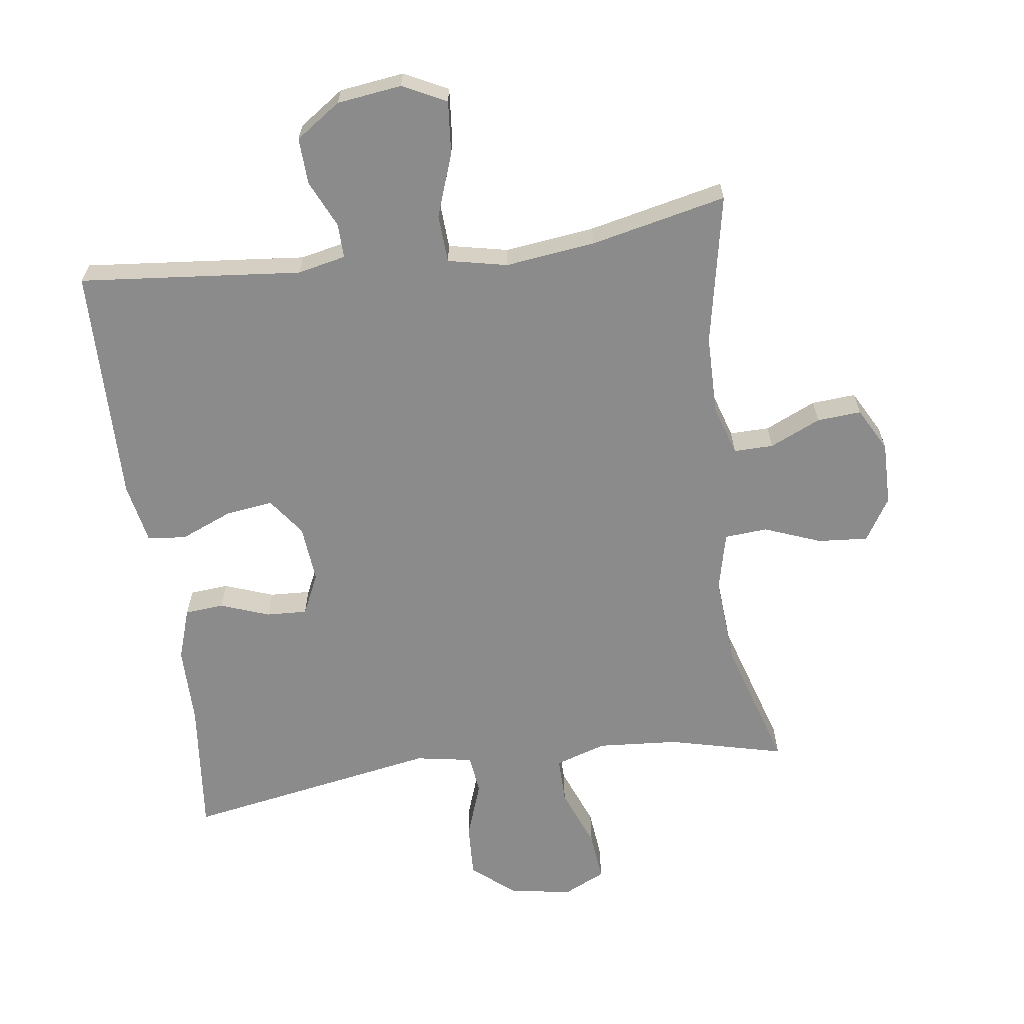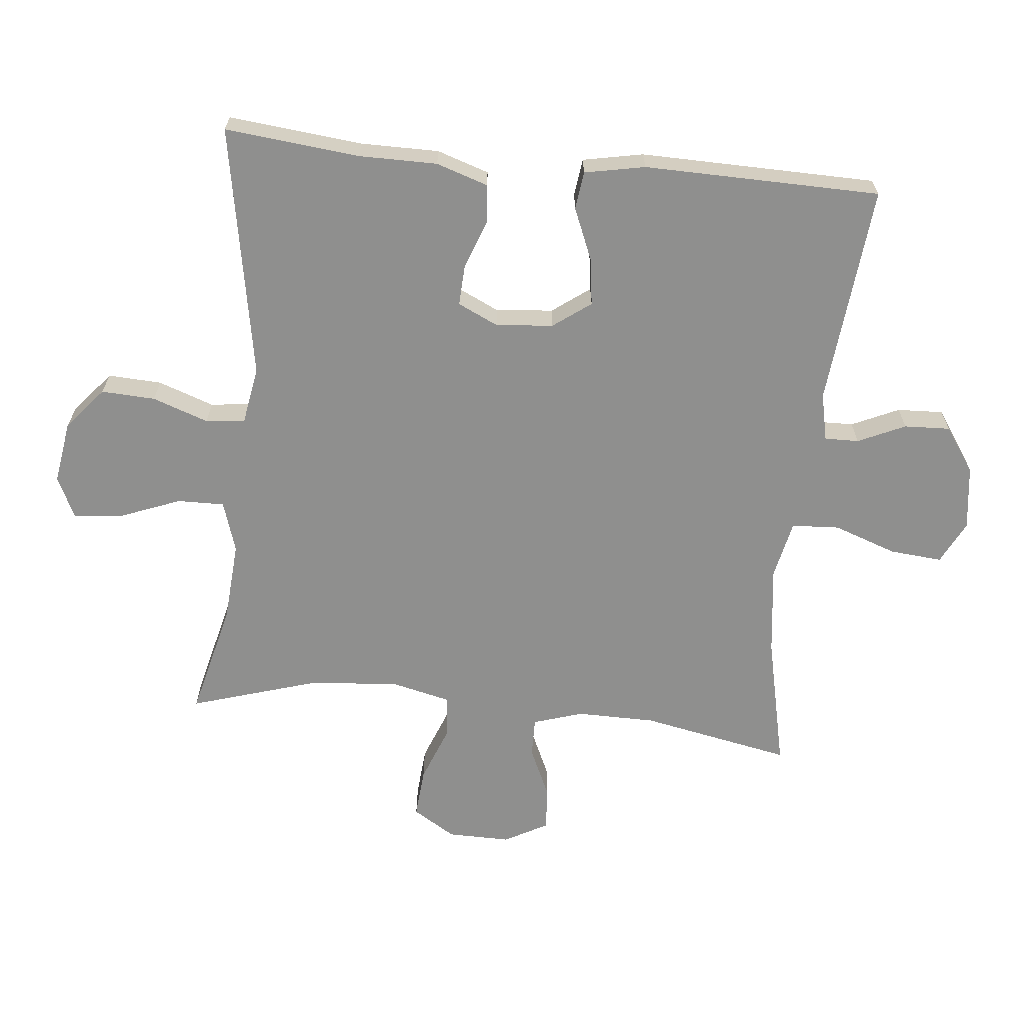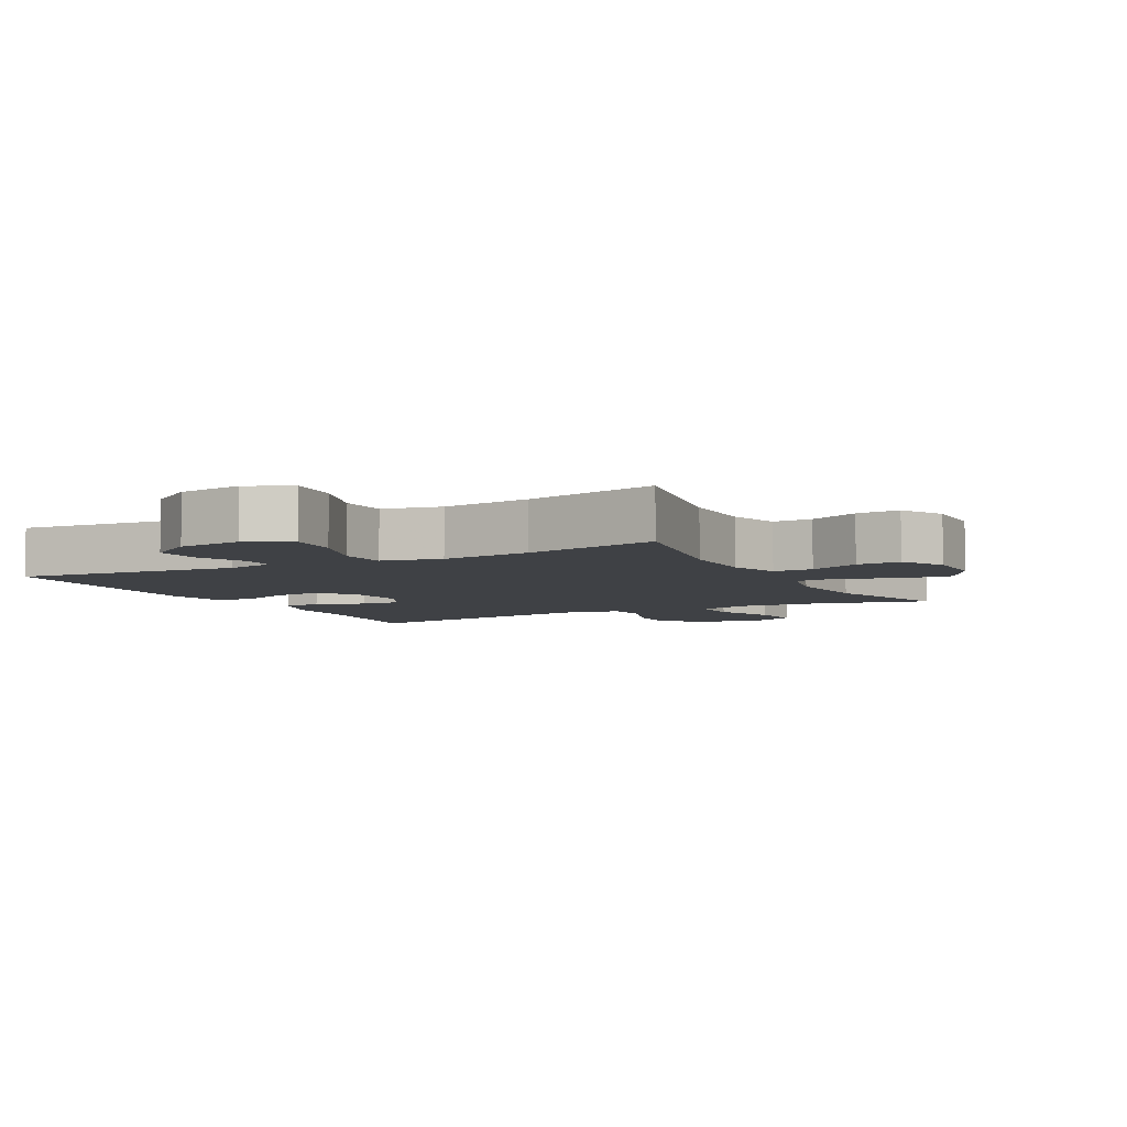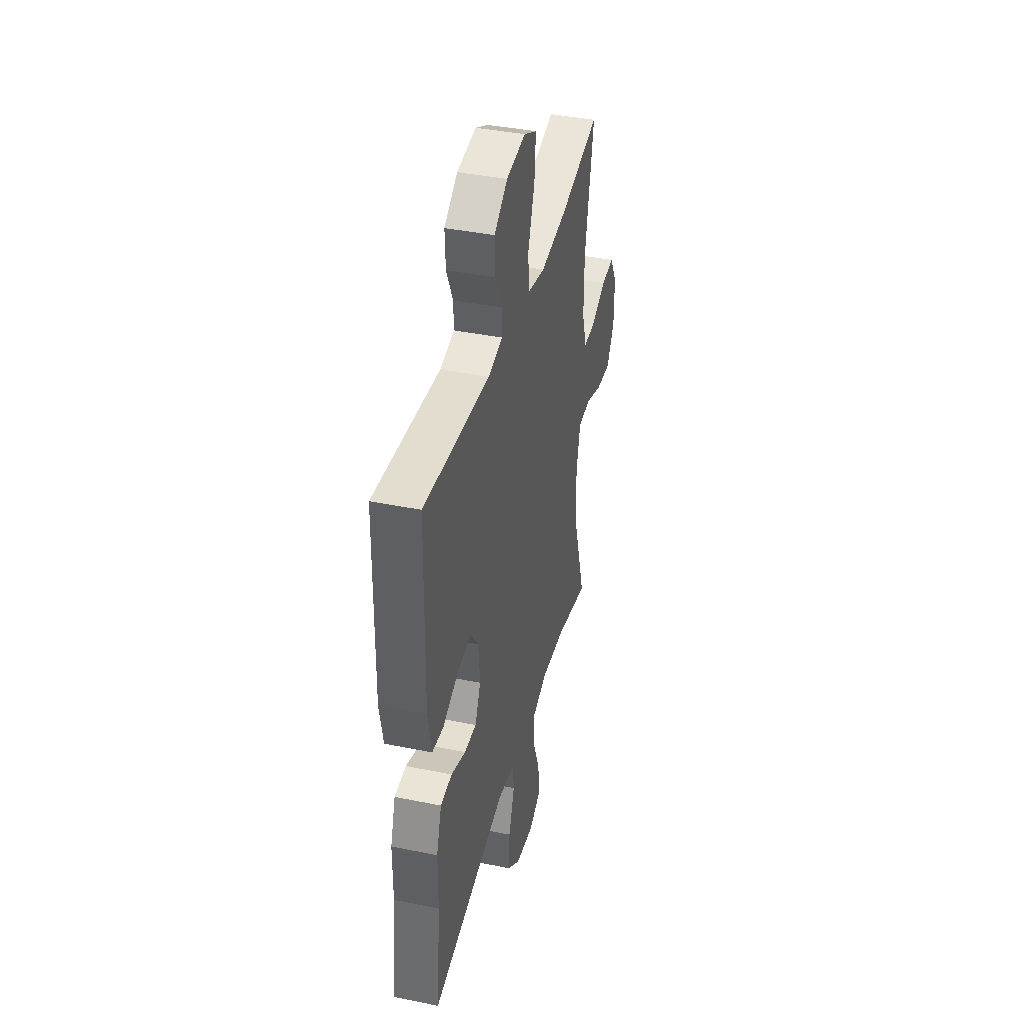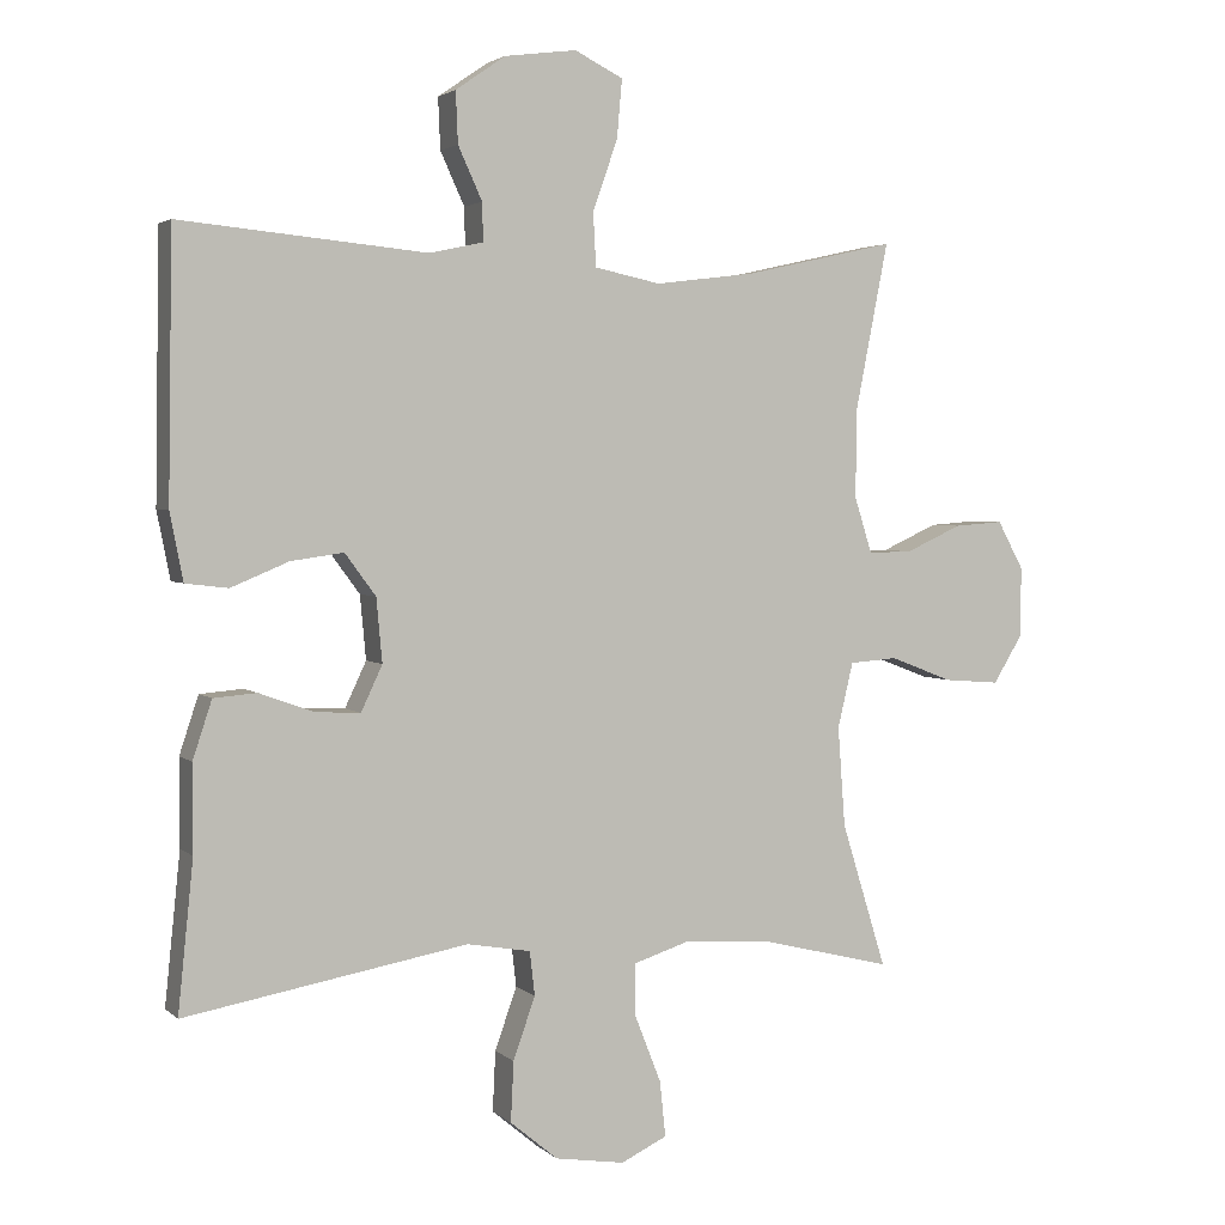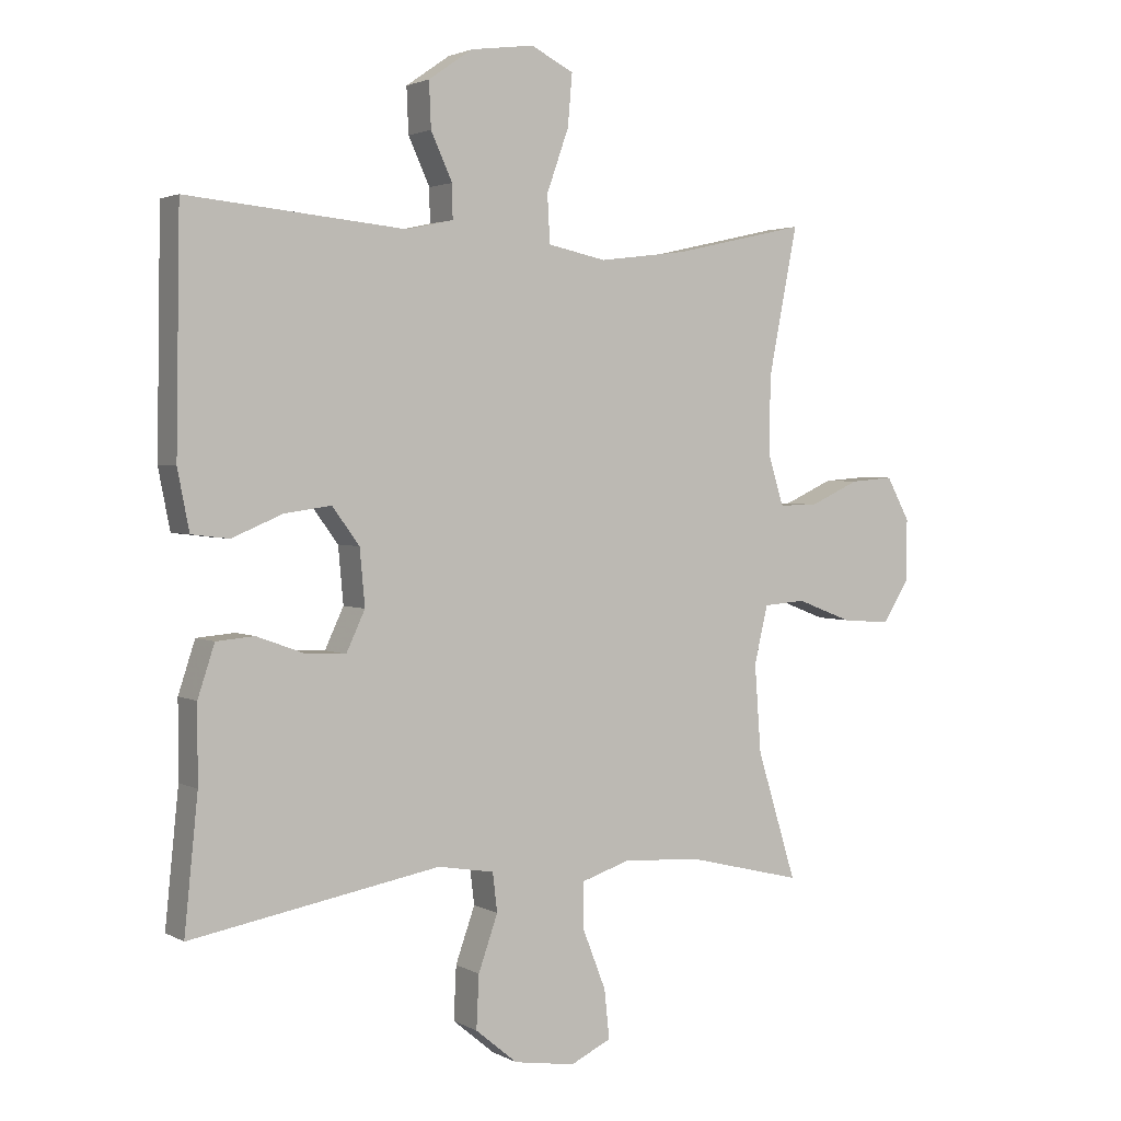
<metadata>
{"format":"obj","ext":"obj","renderer":"f3d","projection":"perspective","resolution":1024,"background":"white","views":[{"elev":-64.0,"azim":7.7,"up":"+Y"},{"elev":-65.2,"azim":-95.8,"up":"+Y"},{"elev":-5.7,"azim":27.8,"up":"+Y"},{"elev":39.9,"azim":-75.8,"up":"+Z"},{"elev":3.0,"azim":-22.5,"up":"+Z"},{"elev":2.6,"azim":-30.2,"up":"+Z"}]}
</metadata>
<code>
v -0.5 0.07 0.5
v -0.163 0.07 0.468
v -0.09 0.07 0.484
v -0.091 0.07 0.536
v -0.124 0.07 0.608
v -0.127 0.07 0.678
v -0.059 0.07 0.725
v 0.039 0.07 0.738
v 0.105 0.07 0.705
v 0.098 0.07 0.625
v 0.064 0.07 0.529
v 0.068 0.07 0.456
v 0.158 0.07 0.437
v 0.294 0.07 0.454
v 0.5 0.07 0.5
v 0.455 0.07 0.271
v 0.454 0.07 0.151
v 0.478 0.07 0.075
v 0.538 0.07 0.076
v 0.615 0.07 0.111
v 0.682 0.07 0.116
v 0.718 0.07 0.05
v 0.717 0.07 -0.046
v 0.677 0.07 -0.111
v 0.601 0.07 -0.105
v 0.515 0.07 -0.072
v 0.45 0.07 -0.077
v 0.429 0.07 -0.166
v 0.439 0.07 -0.302
v 0.5 0.07 -0.5
v 0.325 0.07 -0.457
v 0.202 0.07 -0.448
v 0.124 0.07 -0.473
v 0.125 0.07 -0.544
v 0.161 0.07 -0.636
v 0.169 0.07 -0.712
v 0.106 0.07 -0.742
v 0.011 0.07 -0.727
v -0.054 0.07 -0.673
v -0.05 0.07 -0.591
v -0.02 0.07 -0.506
v -0.027 0.07 -0.446
v -0.114 0.07 -0.431
v -0.5 0.07 -0.5
v -0.479 0.07 -0.295
v -0.479 0.07 -0.176
v -0.453 0.07 -0.097
v -0.394 0.07 -0.092
v -0.32 0.07 -0.119
v -0.258 0.07 -0.122
v -0.229 0.07 -0.06
v -0.237 0.07 0.027
v -0.279 0.07 0.084
v -0.351 0.07 0.074
v -0.43 0.07 0.041
v -0.488 0.07 0.048
v -0.506 0.07 0.14
v -0.5 0 0.5
v -0.163 0 0.468
v -0.09 0 0.484
v -0.091 0 0.536
v -0.124 0 0.608
v -0.127 0 0.678
v -0.059 0 0.725
v 0.039 0 0.738
v 0.105 0 0.705
v 0.098 0 0.625
v 0.064 0 0.529
v 0.068 0 0.456
v 0.158 0 0.437
v 0.294 0 0.454
v 0.5 0 0.5
v 0.455 0 0.271
v 0.454 0 0.151
v 0.478 0 0.075
v 0.538 0 0.076
v 0.615 0 0.111
v 0.682 0 0.116
v 0.718 0 0.05
v 0.717 0 -0.046
v 0.677 0 -0.111
v 0.601 0 -0.105
v 0.515 0 -0.072
v 0.45 0 -0.077
v 0.429 0 -0.166
v 0.439 0 -0.302
v 0.5 0 -0.5
v 0.325 0 -0.457
v 0.202 0 -0.448
v 0.124 0 -0.473
v 0.125 0 -0.544
v 0.161 0 -0.636
v 0.169 0 -0.712
v 0.106 0 -0.742
v 0.011 0 -0.727
v -0.054 0 -0.673
v -0.05 0 -0.591
v -0.02 0 -0.506
v -0.027 0 -0.446
v -0.114 0 -0.431
v -0.5 0 -0.5
v -0.479 0 -0.295
v -0.479 0 -0.176
v -0.453 0 -0.097
v -0.394 0 -0.092
v -0.32 0 -0.119
v -0.258 0 -0.122
v -0.229 0 -0.06
v -0.237 0 0.027
v -0.279 0 0.084
v -0.351 0 0.074
v -0.43 0 0.041
v -0.488 0 0.048
v -0.506 0 0.14
f 54 55 56 57
f 53 54 57 1
f 52 53 1 2
f 51 52 2 3
f 46 47 48 49
f 45 46 49 50
f 43 44 45 50
f 42 43 50 51
f 38 39 40 41
f 38 41 42
f 37 38 42
f 34 35 36 37
f 33 34 37 42
f 32 33 42 51
f 29 30 31
f 28 29 31 32
f 27 28 32 51
f 23 24 25 26
f 19 20 21 22
f 18 19 22 23
f 14 15 16
f 13 14 16 17
f 12 13 17 18
f 8 9 10 11
f 8 11 12
f 7 8 12
f 4 5 6 7
f 3 4 7 12
f 51 3 12 18
f 26 27 51
f 18 23 26 51
f 114 113 112 111
f 58 114 111 110
f 59 58 110 109
f 60 59 109 108
f 106 105 104 103
f 107 106 103 102
f 107 102 101 100
f 108 107 100 99
f 98 97 96 95
f 99 98 95
f 99 95 94
f 94 93 92 91
f 99 94 91 90
f 108 99 90 89
f 88 87 86
f 89 88 86 85
f 108 89 85 84
f 83 82 81 80
f 79 78 77 76
f 80 79 76 75
f 73 72 71
f 74 73 71 70
f 75 74 70 69
f 68 67 66 65
f 69 68 65
f 69 65 64
f 64 63 62 61
f 69 64 61 60
f 75 69 60 108
f 108 84 83
f 108 83 80 75
f 1 58 59 2
f 2 59 60 3
f 3 60 61 4
f 4 61 62 5
f 5 62 63 6
f 6 63 64 7
f 7 64 65 8
f 8 65 66 9
f 9 66 67 10
f 10 67 68 11
f 11 68 69 12
f 12 69 70 13
f 13 70 71 14
f 14 71 72 15
f 15 72 73 16
f 16 73 74 17
f 17 74 75 18
f 18 75 76 19
f 19 76 77 20
f 20 77 78 21
f 21 78 79 22
f 22 79 80 23
f 23 80 81 24
f 24 81 82 25
f 25 82 83 26
f 26 83 84 27
f 27 84 85 28
f 28 85 86 29
f 29 86 87 30
f 30 87 88 31
f 31 88 89 32
f 32 89 90 33
f 33 90 91 34
f 34 91 92 35
f 35 92 93 36
f 36 93 94 37
f 37 94 95 38
f 38 95 96 39
f 39 96 97 40
f 40 97 98 41
f 41 98 99 42
f 42 99 100 43
f 43 100 101 44
f 44 101 102 45
f 45 102 103 46
f 46 103 104 47
f 47 104 105 48
f 48 105 106 49
f 49 106 107 50
f 50 107 108 51
f 51 108 109 52
f 52 109 110 53
f 53 110 111 54
f 54 111 112 55
f 55 112 113 56
f 56 113 114 57
f 57 114 58 1

</code>
